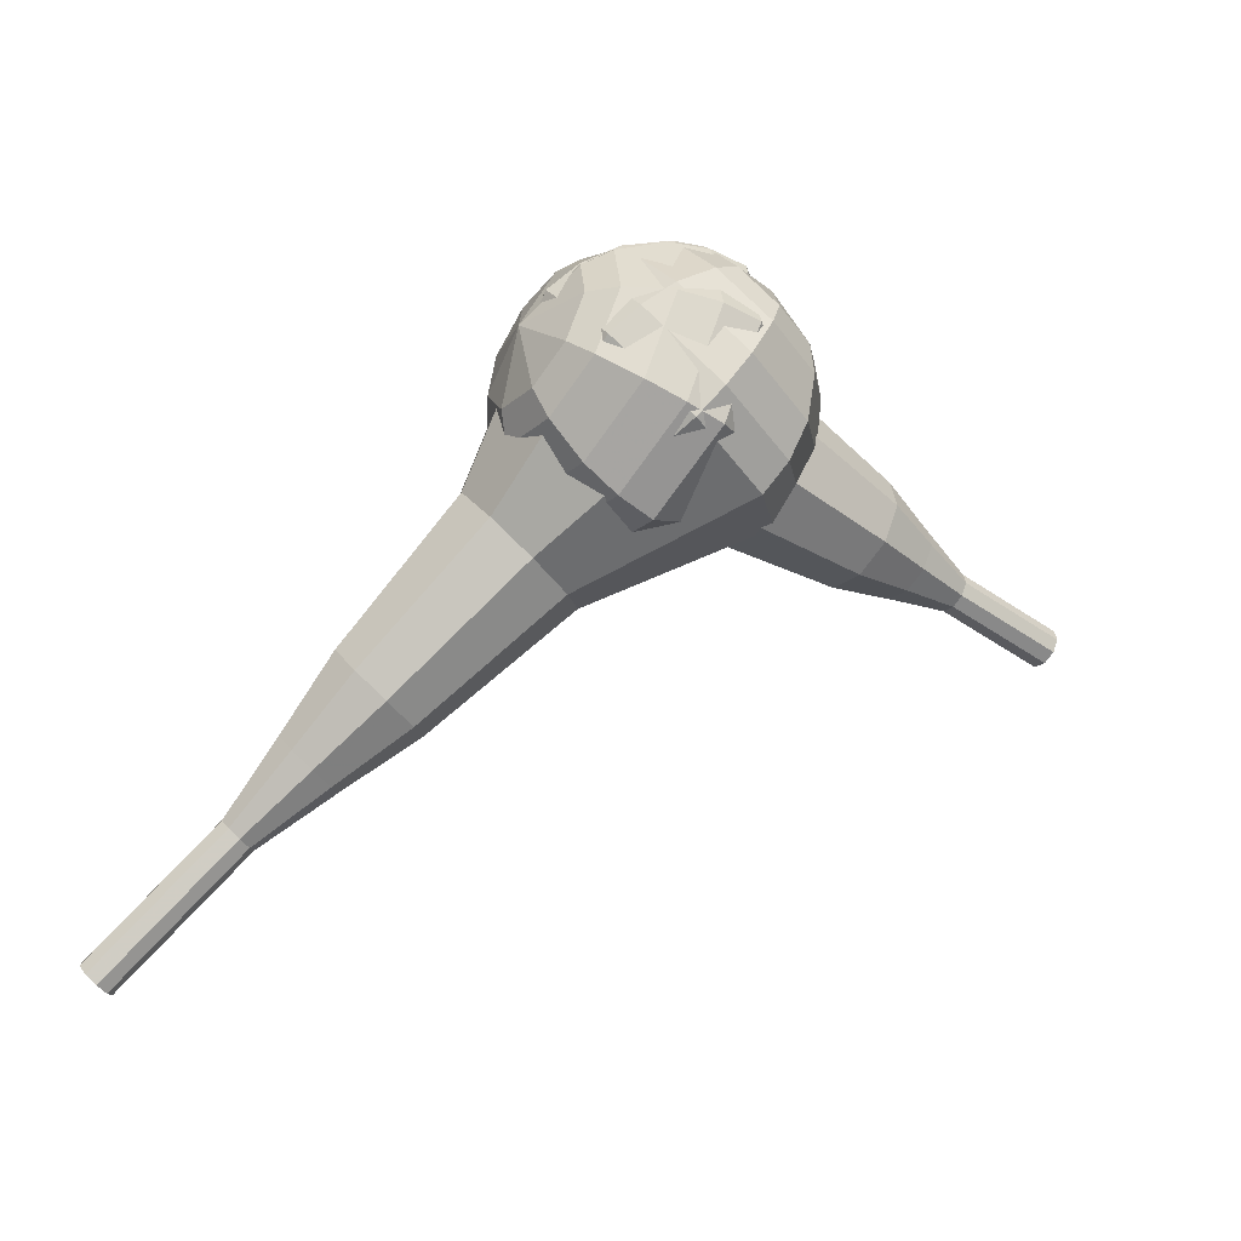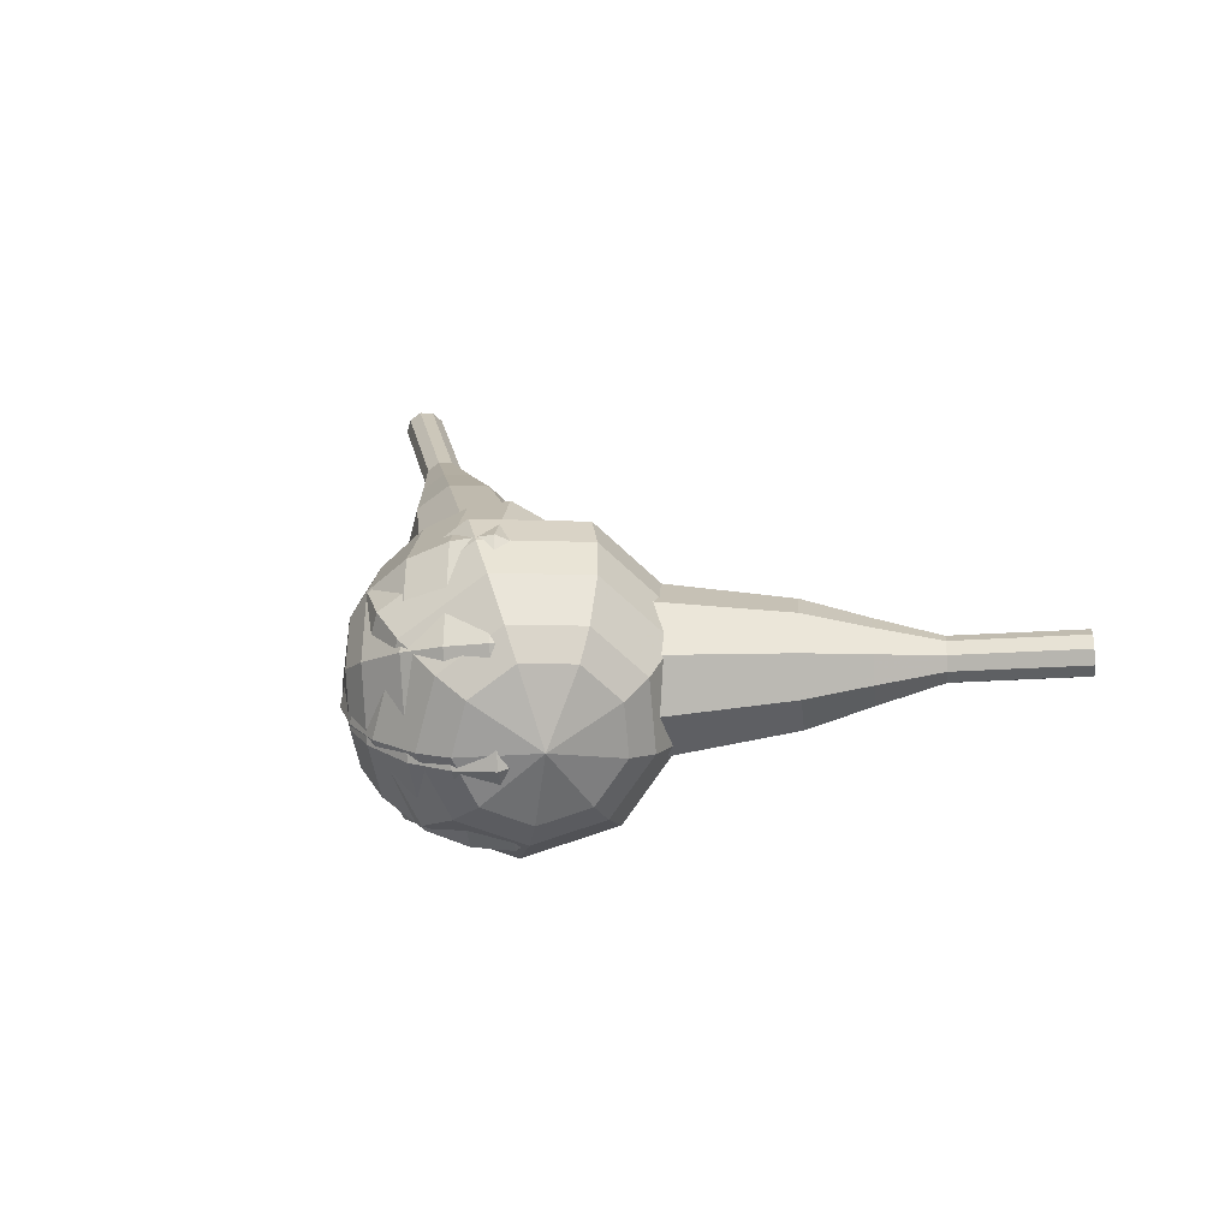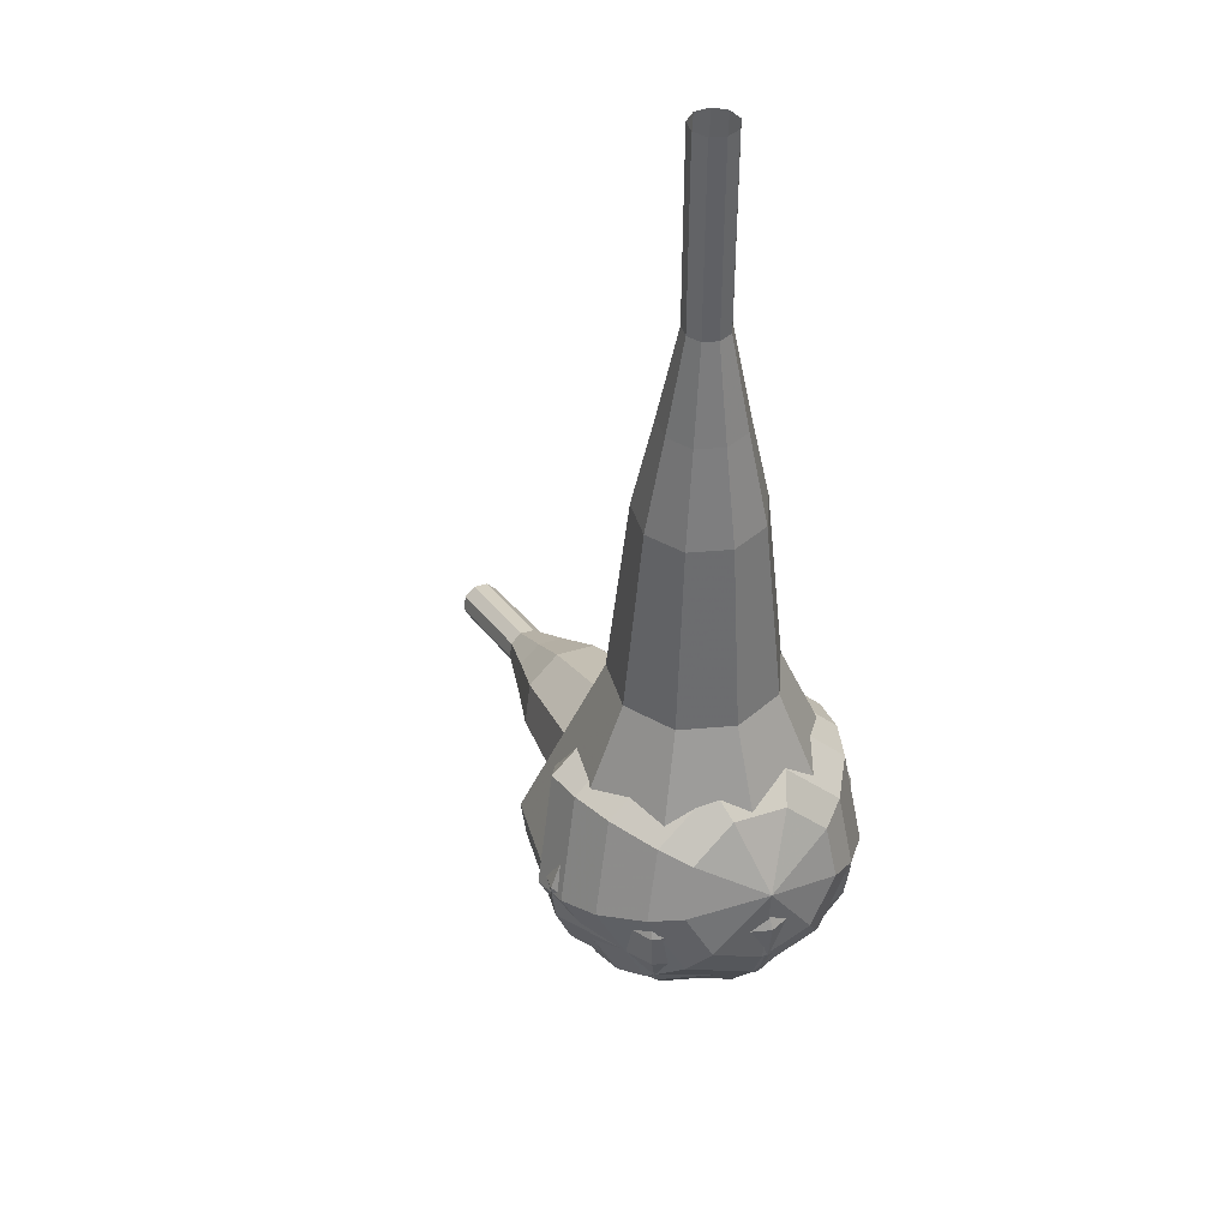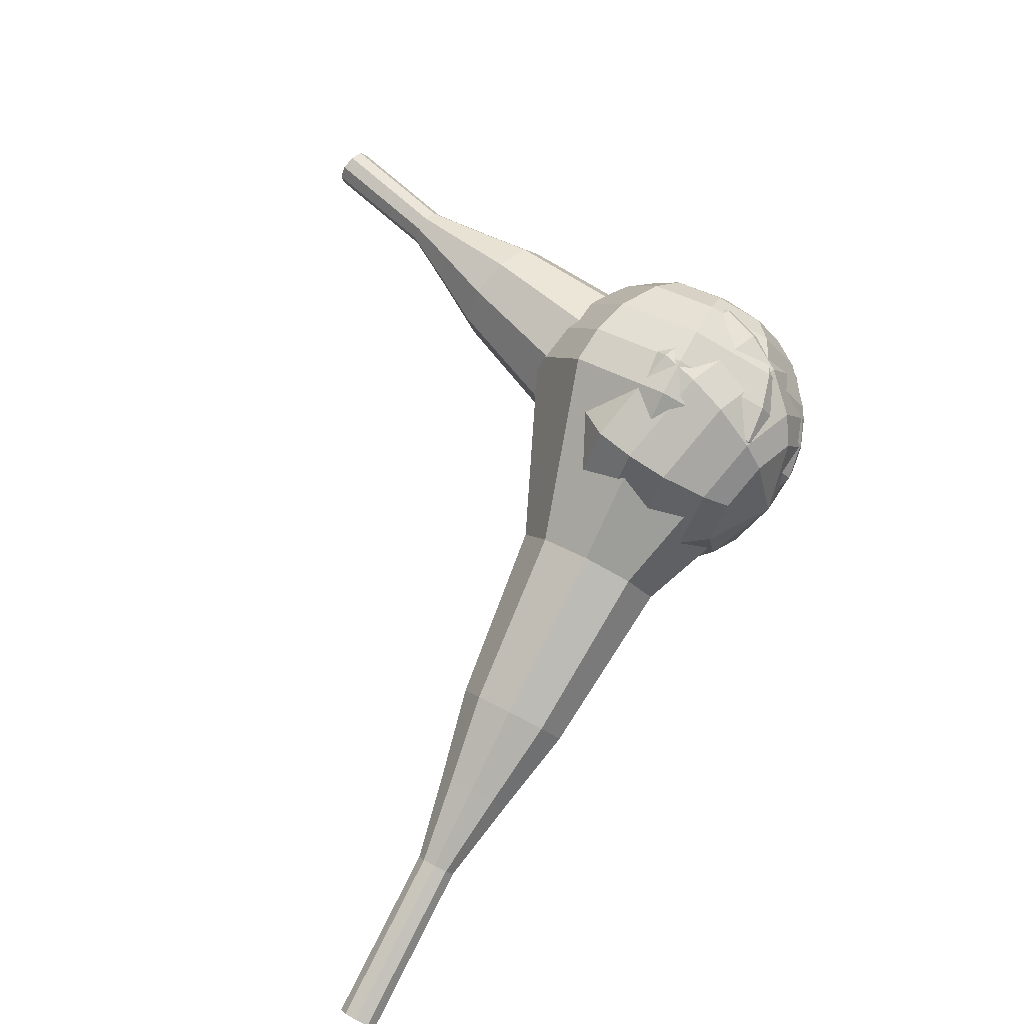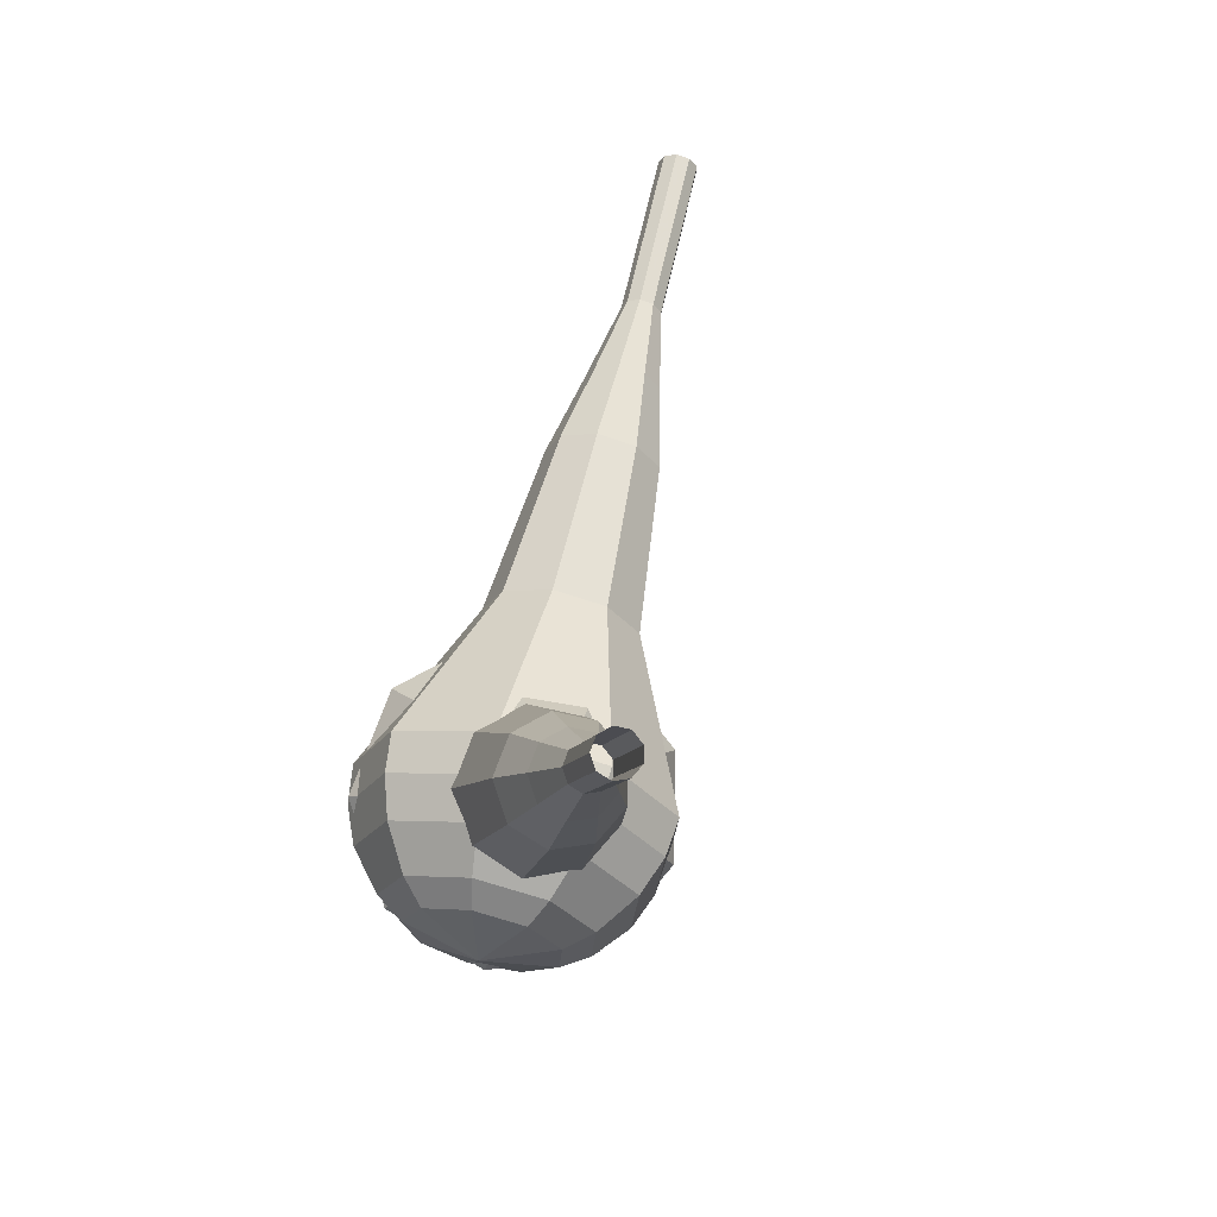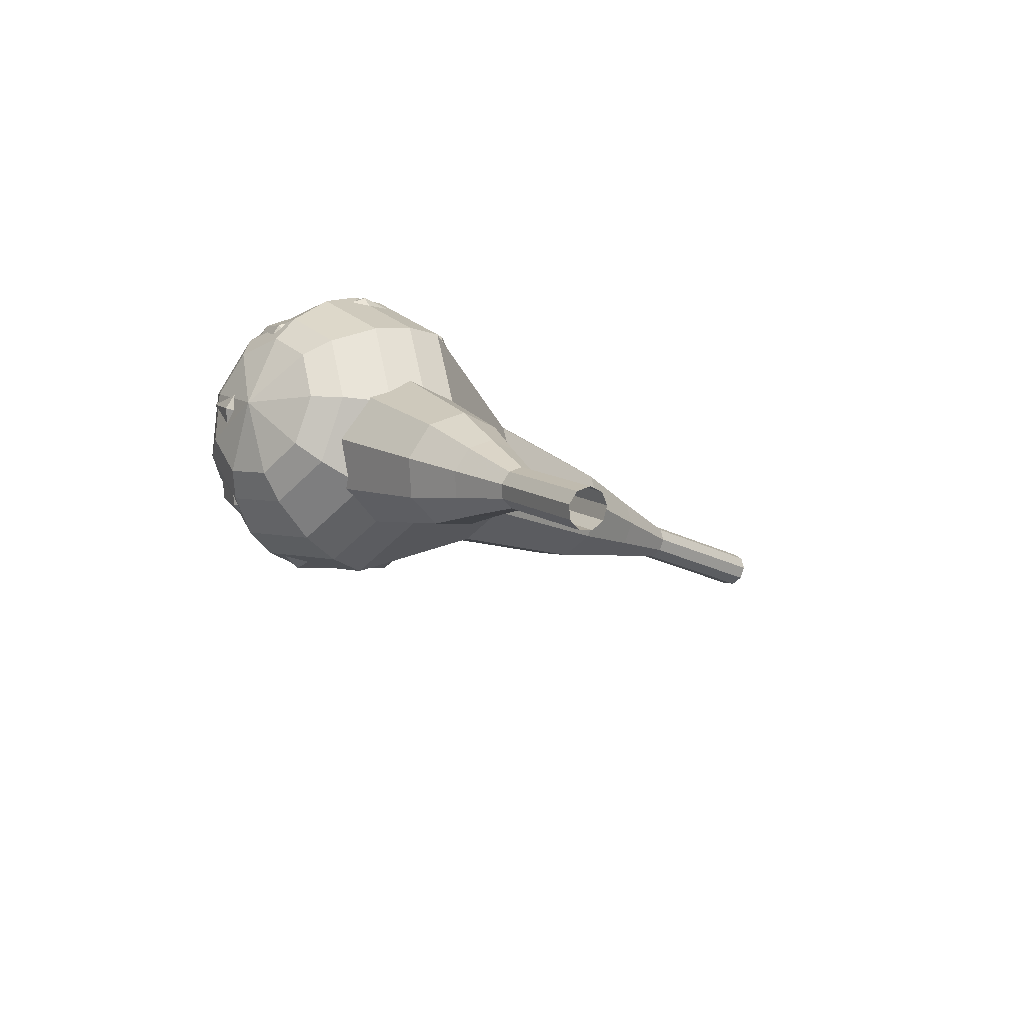
<metadata>
{"format":"obj","ext":"obj","renderer":"f3d","projection":"perspective","resolution":1024,"background":"white","views":[{"elev":-58.5,"azim":-8.9,"up":"+Z"},{"elev":47.8,"azim":30.1,"up":"+Z"},{"elev":-5.2,"azim":-126.0,"up":"+Y"},{"elev":54.4,"azim":-108.1,"up":"+Z"},{"elev":19.9,"azim":71.1,"up":"+Y"},{"elev":17.8,"azim":88.0,"up":"+Z"}]}
</metadata>
<code>
g tube1
v 178.4 155 90.08
v 178.5 154.8 89.44
v 178.9 154.3 89.1
v 179.2 153.7 89.22
v 179.3 153.3 89.74
v 179.2 153.3 90.42
v 179 153.6 90.94
v 178.7 154.2 91.06
v 178.4 154.7 90.72
v 178.4 155 90.08
v 175.8 153.6 89.76
v 175.9 153.4 89.12
v 176.2 152.9 88.78
v 176.6 152.3 88.9
v 176.7 151.9 89.42
v 176.6 151.9 90.1
v 176.4 152.2 90.62
v 176.1 152.8 90.74
v 175.8 153.4 90.4
v 175.8 153.6 89.76
v 173.2 152.2 89.44
v 173.3 152 88.8
v 173.6 151.5 88.46
v 173.9 150.9 88.57
v 174.1 150.5 89.1
v 174 150.5 89.78
v 173.8 150.8 90.3
v 173.5 151.4 90.41
v 173.2 152 90.07
v 173.2 152.2 89.44
v 170.1 151.6 89.11
v 170.5 151.3 87.91
v 171 150.3 87.28
v 171.6 149.2 87.5
v 171.9 148.4 88.48
v 171.8 148.4 89.75
v 171.3 149 90.73
v 170.7 150.1 90.95
v 170.2 151.1 90.31
v 170.1 151.6 89.11
v 167.1 151 88.79
v 167.6 150.5 86.99
v 168.5 149.1 86.04
v 169.3 147.4 86.37
v 169.8 146.3 87.83
v 169.6 146.2 89.75
v 168.8 147.2 91.21
v 167.9 148.8 91.54
v 167.2 150.4 90.59
v 167.1 151 88.79
v 161.4 149.1 88.15
v 162.1 148.4 85.75
v 163.3 146.5 84.47
v 164.4 144.3 84.92
v 165 142.7 86.87
v 164.7 142.6 89.42
v 163.8 144 91.37
v 162.5 146.2 91.82
v 161.6 148.2 90.54
v 161.4 149.1 88.15
v 154.5 149.6 87.5
v 155.8 148.3 82.71
v 158.1 144.5 80.16
v 160.4 140 81.04
v 161.6 136.9 84.95
v 161.1 136.6 90.05
v 159.1 139.4 93.96
v 156.7 143.8 94.84
v 154.8 147.8 92.29
v 154.5 149.6 87.5
v 152.9 148.5 87.3
v 154.2 147.3 82.66
v 156.4 143.6 80.19
v 158.7 139.2 81.04
v 159.8 136.2 84.83
v 159.3 136 89.77
v 157.5 138.6 93.55
v 155.1 142.9 94.41
v 153.3 146.8 91.94
v 152.9 148.5 87.3
v 151.7 147 87.09
v 152.8 145.9 82.94
v 154.8 142.6 80.73
v 156.8 138.7 81.5
v 157.8 136 84.88
v 157.4 135.7 89.3
v 155.7 138.1 92.68
v 153.6 141.9 93.45
v 152 145.4 91.24
v 151.7 147 87.09
v 150.7 144.7 86.89
v 151.6 143.9 83.72
v 153.1 141.4 82.03
v 154.6 138.4 82.62
v 155.4 136.3 85.2
v 155.1 136.2 88.58
v 153.8 138 91.16
v 152.2 140.9 91.75
v 151 143.6 90.06
v 150.7 144.7 86.89
v 150.5 143.1 86.79
v 151.2 142.5 84.47
v 152.3 140.7 83.23
v 153.4 138.5 83.66
v 154 137 85.55
v 153.7 136.9 88.02
v 152.8 138.2 89.91
v 151.6 140.3 90.34
v 150.7 142.3 89.11
v 150.5 143.1 86.79
v 151.4 139.5 86.69
v 151.4 139.5 86.69
v 151.4 139.5 86.69
v 151.4 139.5 86.69
v 151.4 139.5 86.69
v 151.4 139.5 86.69
v 151.4 139.5 86.69
v 151.4 139.5 86.69
v 151.4 139.5 86.69
v 151.4 139.5 86.69
f 1 2 12
f 12 11 1
f 2 3 13
f 13 12 2
f 3 4 14
f 14 13 3
f 4 5 15
f 15 14 4
f 5 6 16
f 16 15 5
f 6 7 17
f 17 16 6
f 7 8 18
f 18 17 7
f 8 9 19
f 19 18 8
f 9 10 20
f 20 19 9
f 11 12 22
f 22 21 11
f 12 13 23
f 23 22 12
f 13 14 24
f 24 23 13
f 14 15 25
f 25 24 14
f 15 16 26
f 26 25 15
f 16 17 27
f 27 26 16
f 17 18 28
f 28 27 17
f 18 19 29
f 29 28 18
f 19 20 30
f 30 29 19
f 21 22 32
f 32 31 21
f 22 23 33
f 33 32 22
f 23 24 34
f 34 33 23
f 24 25 35
f 35 34 24
f 25 26 36
f 36 35 25
f 26 27 37
f 37 36 26
f 27 28 38
f 38 37 27
f 28 29 39
f 39 38 28
f 29 30 40
f 40 39 29
f 31 32 42
f 42 41 31
f 32 33 43
f 43 42 32
f 33 34 44
f 44 43 33
f 34 35 45
f 45 44 34
f 35 36 46
f 46 45 35
f 36 37 47
f 47 46 36
f 37 38 48
f 48 47 37
f 38 39 49
f 49 48 38
f 39 40 50
f 50 49 39
f 41 42 52
f 52 51 41
f 42 43 53
f 53 52 42
f 43 44 54
f 54 53 43
f 44 45 55
f 55 54 44
f 45 46 56
f 56 55 45
f 46 47 57
f 57 56 46
f 47 48 58
f 58 57 47
f 48 49 59
f 59 58 48
f 49 50 60
f 60 59 49
f 51 52 62
f 62 61 51
f 52 53 63
f 63 62 52
f 53 54 64
f 64 63 53
f 54 55 65
f 65 64 54
f 55 56 66
f 66 65 55
f 56 57 67
f 67 66 56
f 57 58 68
f 68 67 57
f 58 59 69
f 69 68 58
f 59 60 70
f 70 69 59
f 61 62 72
f 72 71 61
f 62 63 73
f 73 72 62
f 63 64 74
f 74 73 63
f 64 65 75
f 75 74 64
f 65 66 76
f 76 75 65
f 66 67 77
f 77 76 66
f 67 68 78
f 78 77 67
f 68 69 79
f 79 78 68
f 69 70 80
f 80 79 69
f 71 72 82
f 82 81 71
f 72 73 83
f 83 82 72
f 73 74 84
f 84 83 73
f 74 75 85
f 85 84 74
f 75 76 86
f 86 85 75
f 76 77 87
f 87 86 76
f 77 78 88
f 88 87 77
f 78 79 89
f 89 88 78
f 79 80 90
f 90 89 79
f 81 82 92
f 92 91 81
f 82 83 93
f 93 92 82
f 83 84 94
f 94 93 83
f 84 85 95
f 95 94 84
f 85 86 96
f 96 95 85
f 86 87 97
f 97 96 86
f 87 88 98
f 98 97 87
f 88 89 99
f 99 98 88
f 89 90 100
f 100 99 89
f 91 92 102
f 102 101 91
f 92 93 103
f 103 102 92
f 93 94 104
f 104 103 93
f 94 95 105
f 105 104 94
f 95 96 106
f 106 105 95
f 96 97 107
f 107 106 96
f 97 98 108
f 108 107 97
f 98 99 109
f 109 108 98
f 99 100 110
f 110 109 99
f 101 102 112
f 112 111 101
f 102 103 113
f 113 112 102
f 103 104 114
f 114 113 103
f 104 105 115
f 115 114 104
f 105 106 116
f 116 115 105
f 106 107 117
f 117 116 106
f 107 108 118
f 118 117 107
f 108 109 119
f 119 118 108
f 109 110 120
f 120 119 109
v 136.3 166 72.42
v 136.6 165.9 71.84
v 137.2 166.2 71.53
v 137.6 166.7 71.64
v 137.8 167.2 72.11
v 137.6 167.4 72.73
v 137.1 167.3 73.2
v 136.6 166.9 73.31
v 136.2 166.4 73
v 136.3 166 72.42
v 138.9 163 74.31
v 139.2 163 73.73
v 139.8 163.3 73.42
v 140.2 163.8 73.52
v 140.4 164.2 74
v 140.2 164.4 74.61
v 139.8 164.3 75.09
v 139.2 163.9 75.19
v 138.9 163.4 74.89
v 138.9 163 74.31
v 141.5 160.1 76.19
v 141.9 160 75.61
v 142.4 160.3 75.3
v 142.9 160.8 75.41
v 143.1 161.3 75.88
v 142.9 161.5 76.5
v 142.4 161.4 76.97
v 141.8 160.9 77.08
v 141.5 160.4 76.77
v 141.5 160.1 76.19
v 143.5 156.5 78.08
v 144.1 156.4 76.99
v 145.2 157 76.41
v 146 157.9 76.61
v 146.4 158.7 77.5
v 146 159.2 78.65
v 145.1 158.9 79.54
v 144.1 158.2 79.74
v 143.5 157.2 79.16
v 143.5 156.5 78.08
v 145.4 153 79.96
v 146.4 152.8 78.33
v 147.9 153.6 77.46
v 149.2 155 77.76
v 149.8 156.3 79.09
v 149.2 156.9 80.83
v 147.9 156.5 82.16
v 146.3 155.4 82.46
v 145.4 154 81.59
v 145.4 153 79.96
v 149.9 146.4 83.73
v 151.3 146.2 81.55
v 153.3 147.3 80.4
v 155.1 149.1 80.8
v 155.8 150.8 82.57
v 155 151.7 84.89
v 153.2 151.2 86.66
v 151.2 149.7 87.06
v 149.9 147.8 85.91
v 149.9 146.4 83.73
v 152.4 138 87.5
v 155.1 137.6 83.15
v 159.1 139.8 80.83
v 162.7 143.4 81.64
v 164 146.9 85.18
v 162.5 148.5 89.82
v 158.9 147.6 93.36
v 154.9 144.5 94.17
v 152.3 140.7 91.85
v 152.4 138 87.5
v 153.7 136.9 88.31
v 156.3 136.5 84.09
v 160.2 138.6 81.85
v 163.6 142.1 82.63
v 164.9 145.5 86.06
v 163.5 147.1 90.55
v 160 146.2 93.98
v 156.1 143.2 94.76
v 153.6 139.5 92.52
v 153.7 136.9 88.31
v 155.4 136.2 89.11
v 157.7 135.8 85.35
v 161.2 137.7 83.34
v 164.3 140.8 84.04
v 165.4 143.8 87.11
v 164.2 145.2 91.12
v 161.1 144.4 94.19
v 157.6 141.8 94.89
v 155.3 138.5 92.88
v 155.4 136.2 89.11
v 157.7 135.9 89.92
v 159.4 135.7 87.04
v 162.1 137.1 85.51
v 164.5 139.5 86.04
v 165.3 141.8 88.39
v 164.4 142.8 91.45
v 162 142.2 93.8
v 159.3 140.2 94.33
v 157.6 137.7 92.8
v 157.7 135.9 89.92
v 159.2 136.2 90.32
v 160.5 136 88.22
v 162.5 137 87.1
v 164.2 138.8 87.49
v 164.8 140.4 89.2
v 164.1 141.2 91.45
v 162.4 140.8 93.16
v 160.4 139.3 93.55
v 159.2 137.5 92.43
v 159.2 136.2 90.32
v 162.5 137.9 90.73
v 162.5 137.9 90.73
v 162.5 137.9 90.73
v 162.5 137.9 90.73
v 162.5 137.9 90.73
v 162.5 137.9 90.73
v 162.5 137.9 90.73
v 162.5 137.9 90.73
v 162.5 137.9 90.73
v 162.5 137.9 90.73
f 121 122 132
f 132 131 121
f 122 123 133
f 133 132 122
f 123 124 134
f 134 133 123
f 124 125 135
f 135 134 124
f 125 126 136
f 136 135 125
f 126 127 137
f 137 136 126
f 127 128 138
f 138 137 127
f 128 129 139
f 139 138 128
f 129 130 140
f 140 139 129
f 131 132 142
f 142 141 131
f 132 133 143
f 143 142 132
f 133 134 144
f 144 143 133
f 134 135 145
f 145 144 134
f 135 136 146
f 146 145 135
f 136 137 147
f 147 146 136
f 137 138 148
f 148 147 137
f 138 139 149
f 149 148 138
f 139 140 150
f 150 149 139
f 141 142 152
f 152 151 141
f 142 143 153
f 153 152 142
f 143 144 154
f 154 153 143
f 144 145 155
f 155 154 144
f 145 146 156
f 156 155 145
f 146 147 157
f 157 156 146
f 147 148 158
f 158 157 147
f 148 149 159
f 159 158 148
f 149 150 160
f 160 159 149
f 151 152 162
f 162 161 151
f 152 153 163
f 163 162 152
f 153 154 164
f 164 163 153
f 154 155 165
f 165 164 154
f 155 156 166
f 166 165 155
f 156 157 167
f 167 166 156
f 157 158 168
f 168 167 157
f 158 159 169
f 169 168 158
f 159 160 170
f 170 169 159
f 161 162 172
f 172 171 161
f 162 163 173
f 173 172 162
f 163 164 174
f 174 173 163
f 164 165 175
f 175 174 164
f 165 166 176
f 176 175 165
f 166 167 177
f 177 176 166
f 167 168 178
f 178 177 167
f 168 169 179
f 179 178 168
f 169 170 180
f 180 179 169
f 171 172 182
f 182 181 171
f 172 173 183
f 183 182 172
f 173 174 184
f 184 183 173
f 174 175 185
f 185 184 174
f 175 176 186
f 186 185 175
f 176 177 187
f 187 186 176
f 177 178 188
f 188 187 177
f 178 179 189
f 189 188 178
f 179 180 190
f 190 189 179
f 181 182 192
f 192 191 181
f 182 183 193
f 193 192 182
f 183 184 194
f 194 193 183
f 184 185 195
f 195 194 184
f 185 186 196
f 196 195 185
f 186 187 197
f 197 196 186
f 187 188 198
f 198 197 187
f 188 189 199
f 199 198 188
f 189 190 200
f 200 199 189
f 191 192 202
f 202 201 191
f 192 193 203
f 203 202 192
f 193 194 204
f 204 203 193
f 194 195 205
f 205 204 194
f 195 196 206
f 206 205 195
f 196 197 207
f 207 206 196
f 197 198 208
f 208 207 197
f 198 199 209
f 209 208 198
f 199 200 210
f 210 209 199
f 201 202 212
f 212 211 201
f 202 203 213
f 213 212 202
f 203 204 214
f 214 213 203
f 204 205 215
f 215 214 204
f 205 206 216
f 216 215 205
f 206 207 217
f 217 216 206
f 207 208 218
f 218 217 207
f 208 209 219
f 219 218 208
f 209 210 220
f 220 219 209
f 211 212 222
f 222 221 211
f 212 213 223
f 223 222 212
f 213 214 224
f 224 223 213
f 214 215 225
f 225 224 214
f 215 216 226
f 226 225 215
f 216 217 227
f 227 226 216
f 217 218 228
f 228 227 217
f 218 219 229
f 229 228 218
f 219 220 230
f 230 229 219
f 221 222 232
f 232 231 221
f 222 223 233
f 233 232 222
f 223 224 234
f 234 233 223
f 224 225 235
f 235 234 224
f 225 226 236
f 236 235 225
f 226 227 237
f 237 236 226
f 227 228 238
f 238 237 227
f 228 229 239
f 239 238 228
f 229 230 240
f 240 239 229
g

</code>
